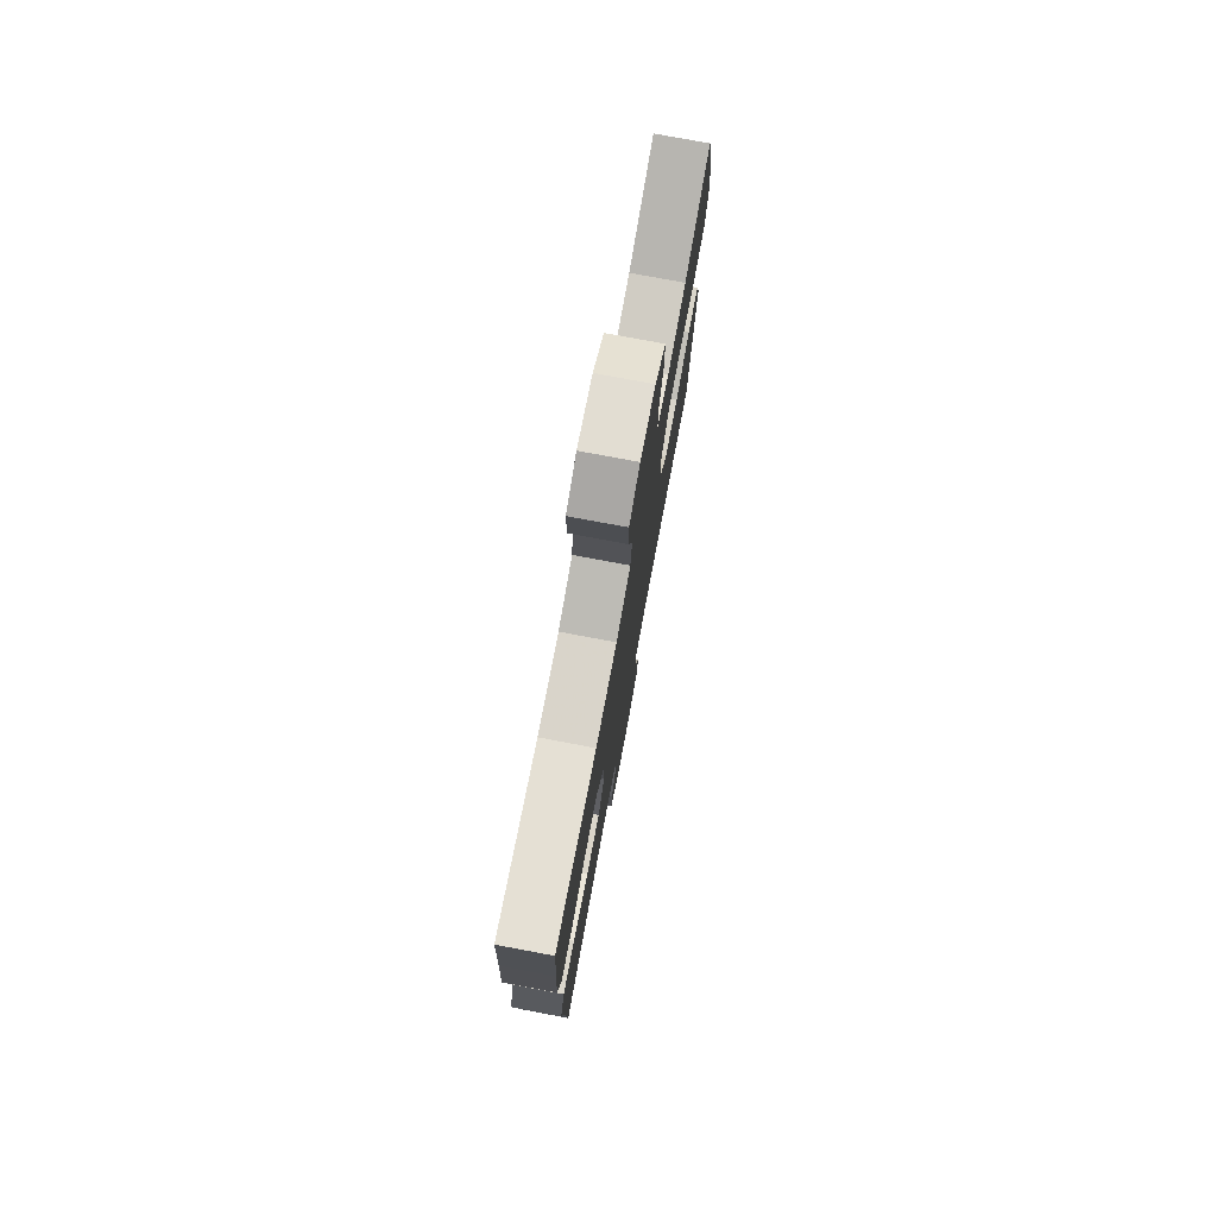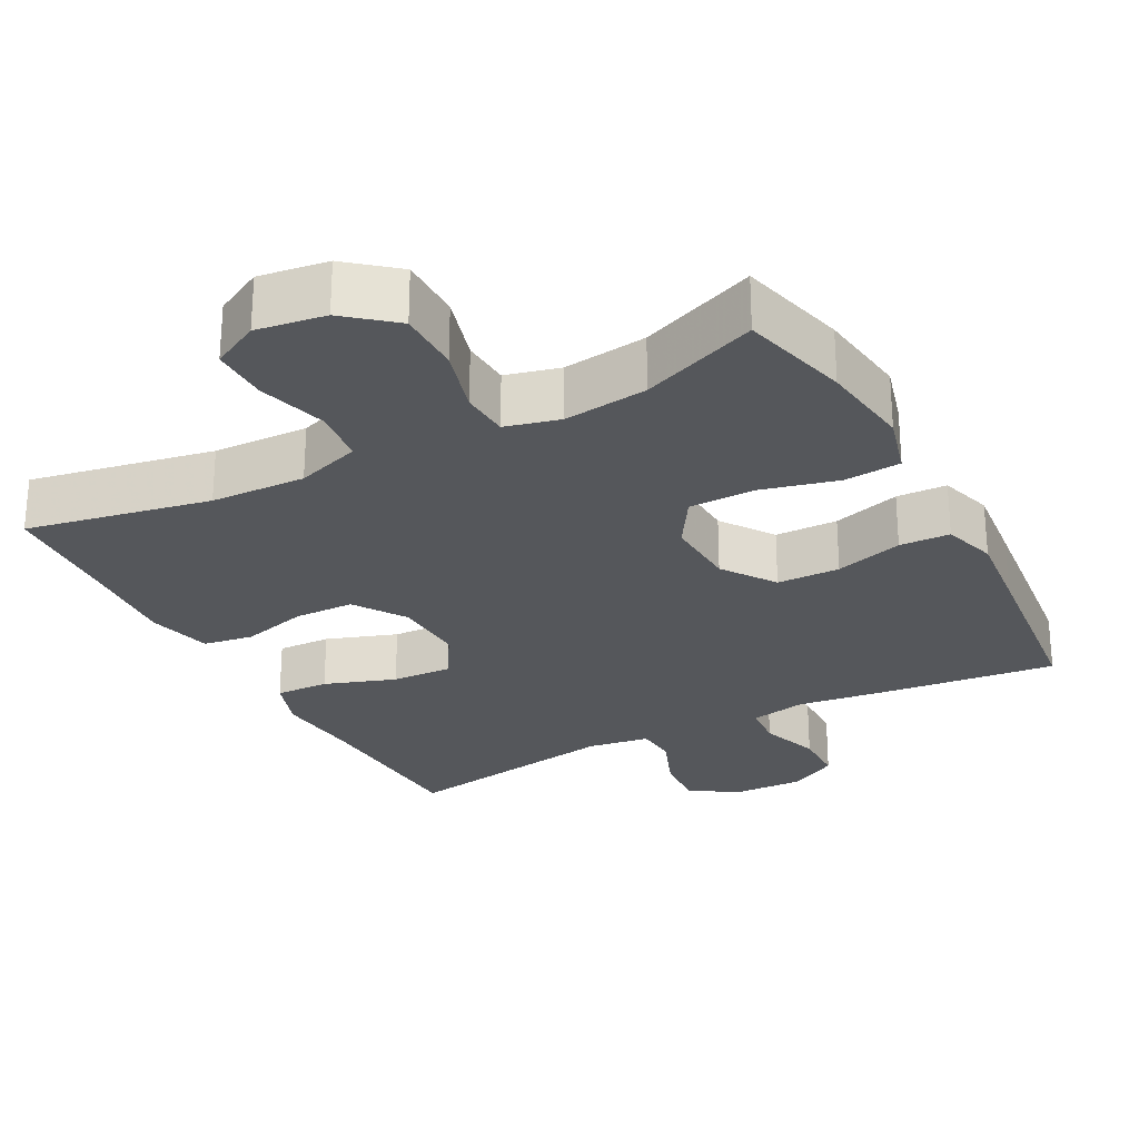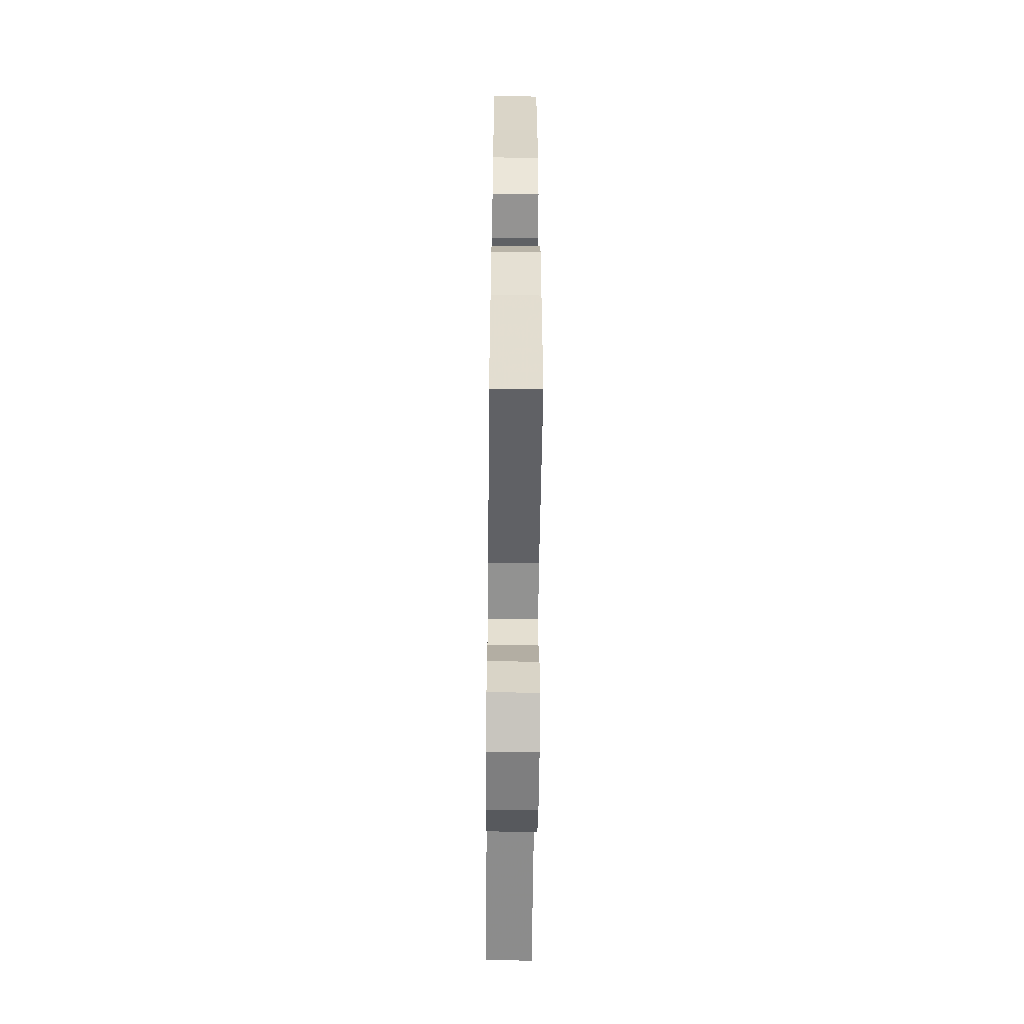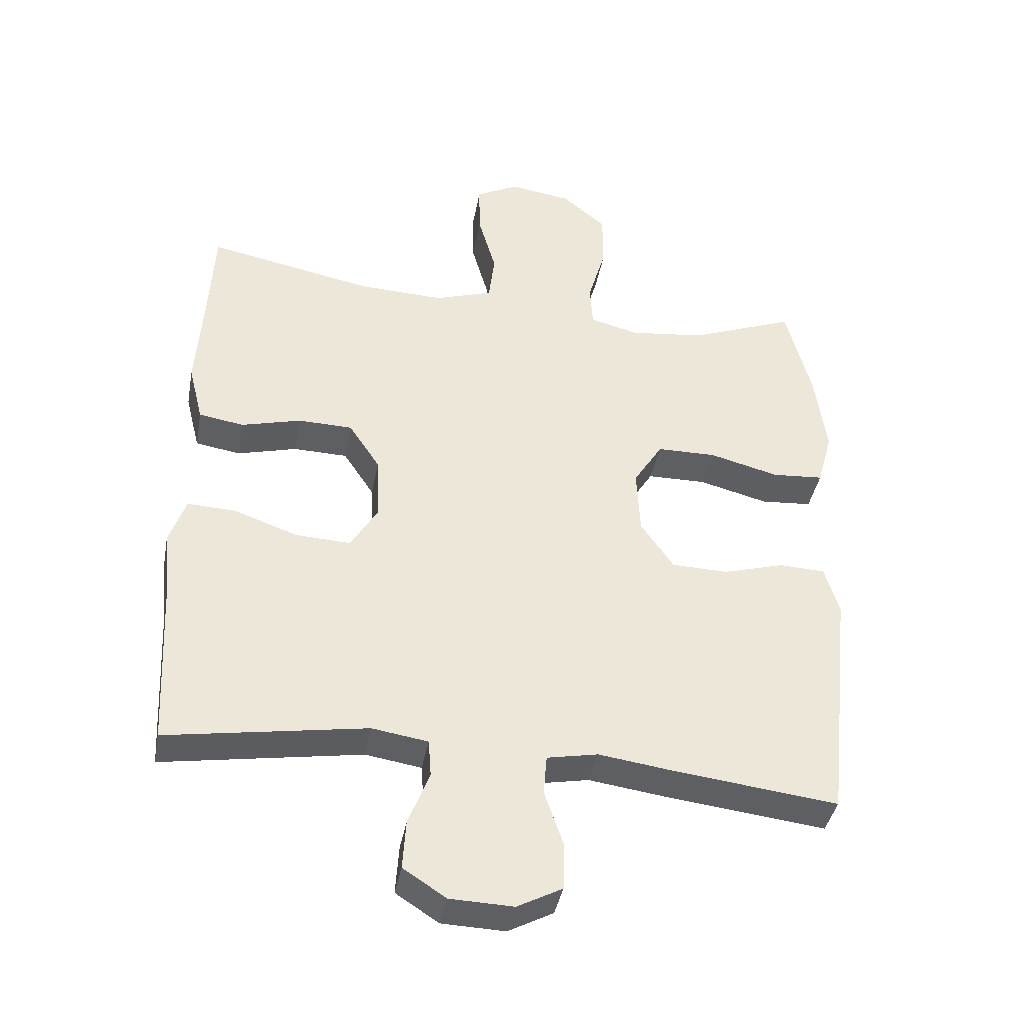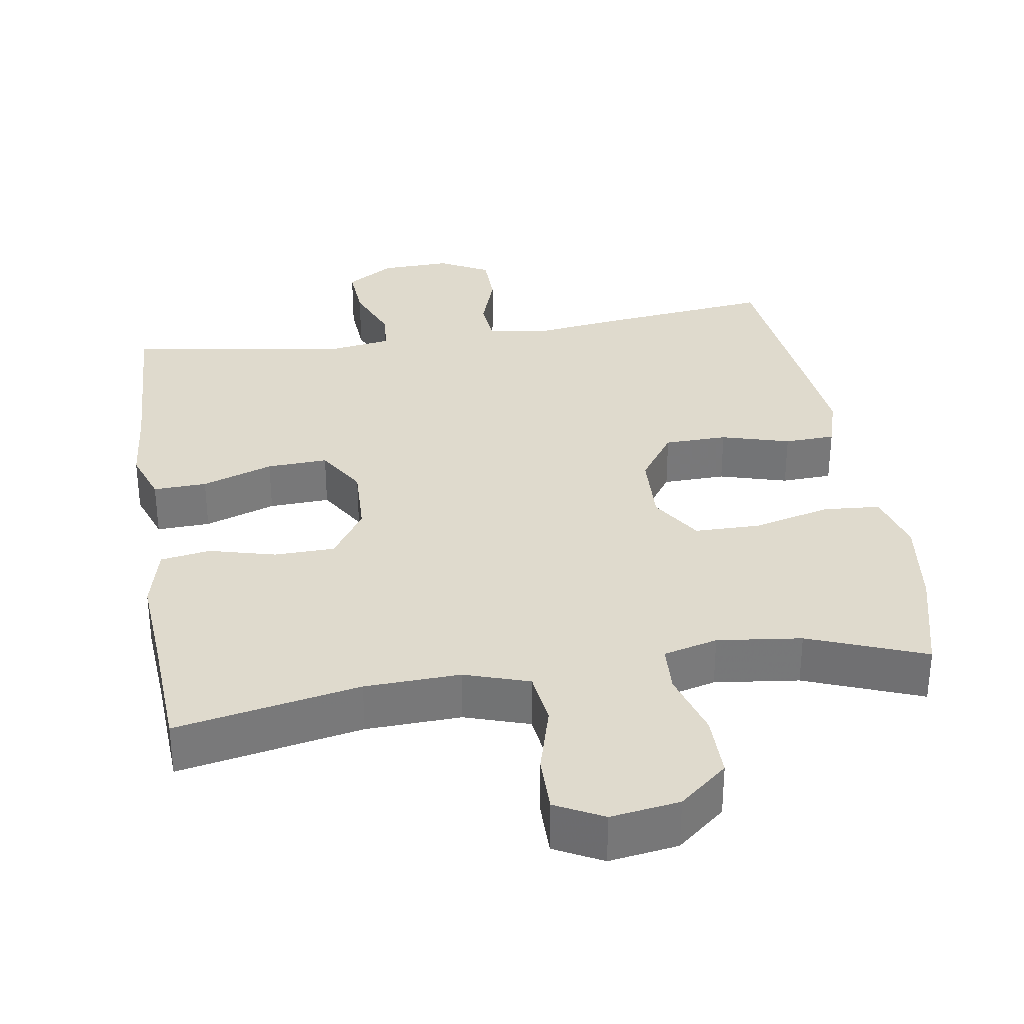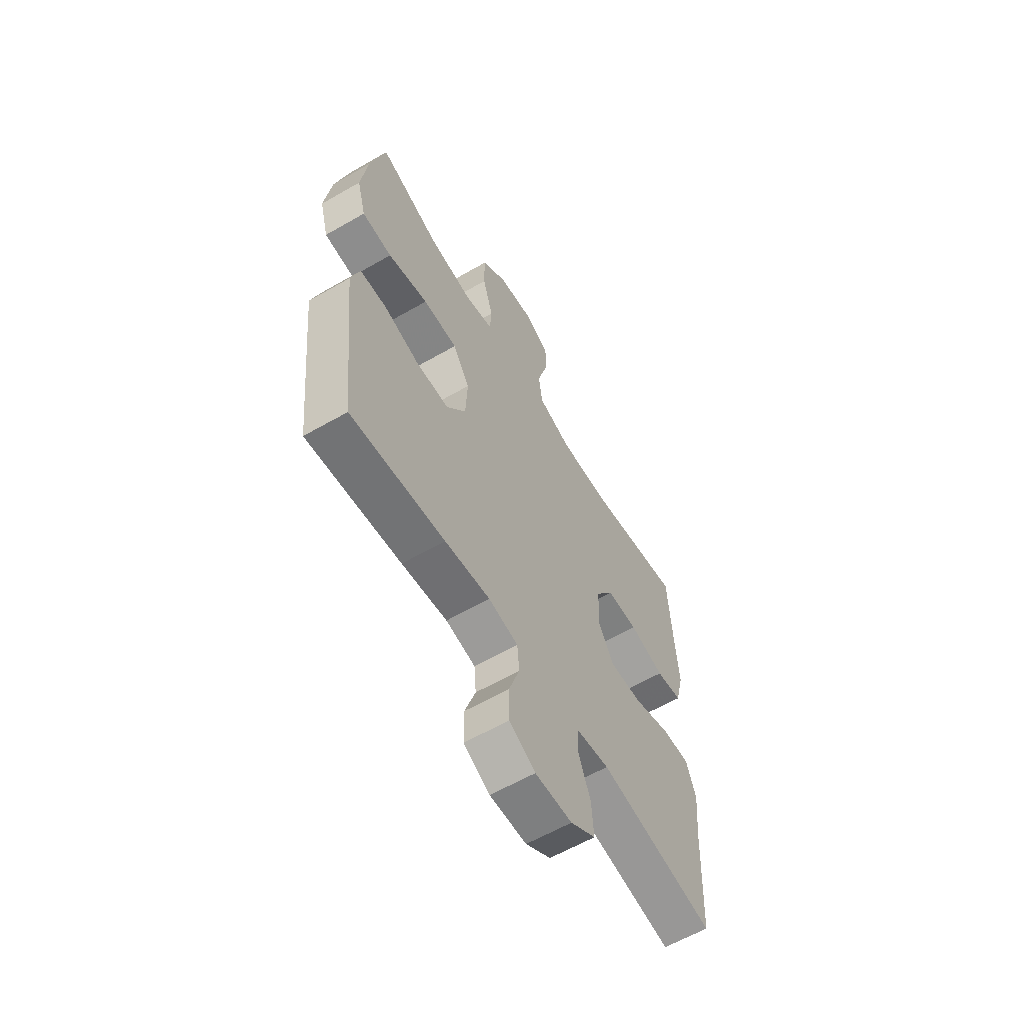
<metadata>
{"format":"obj","ext":"obj","renderer":"f3d","projection":"perspective","resolution":1024,"background":"white","views":[{"elev":77.1,"azim":-79.4,"up":"+Z"},{"elev":-26.7,"azim":28.1,"up":"+Y"},{"elev":-57.6,"azim":-90.6,"up":"+Z"},{"elev":-39.8,"azim":-10.4,"up":"+Z"},{"elev":32.9,"azim":-9.1,"up":"+Y"},{"elev":-61.1,"azim":120.4,"up":"+Z"}]}
</metadata>
<code>
v -0.5 0.07 -0.5
v -0.512 0.07 -0.258
v -0.523 0.07 -0.144
v -0.498 0.07 -0.072
v -0.425 0.07 -0.075
v -0.328 0.07 -0.109
v -0.245 0.07 -0.113
v -0.204 0.07 -0.045
v -0.208 0.07 0.054
v -0.255 0.07 0.125
v -0.337 0.07 0.127
v -0.428 0.07 0.103
v -0.496 0.07 0.114
v -0.518 0.07 0.202
v -0.509 0.07 0.333
v -0.5 0.07 0.5
v -0.249 0.07 0.451
v -0.119 0.07 0.446
v -0.031 0.07 0.475
v -0.022 0.07 0.55
v -0.049 0.07 0.645
v -0.05 0.07 0.723
v 0.015 0.07 0.757
v 0.109 0.07 0.743
v 0.175 0.07 0.688
v 0.175 0.07 0.601
v 0.148 0.07 0.509
v 0.152 0.07 0.443
v 0.226 0.07 0.424
v 0.341 0.07 0.438
v 0.5 0.07 0.5
v 0.538 0.07 0.352
v 0.555 0.07 0.225
v 0.532 0.07 0.141
v 0.454 0.07 0.135
v 0.349 0.07 0.162
v 0.259 0.07 0.161
v 0.215 0.07 0.091
v 0.22 0.07 -0.01
v 0.27 0.07 -0.082
v 0.356 0.07 -0.084
v 0.449 0.07 -0.057
v 0.518 0.07 -0.06
v 0.54 0.07 -0.133
v 0.528 0.07 -0.246
v 0.5 0.07 -0.5
v 0.256 0.07 -0.472
v 0.138 0.07 -0.456
v 0.061 0.07 -0.471
v 0.056 0.07 -0.531
v 0.084 0.07 -0.613
v 0.083 0.07 -0.686
v 0.015 0.07 -0.722
v -0.081 0.07 -0.719
v -0.146 0.07 -0.677
v -0.141 0.07 -0.602
v -0.109 0.07 -0.521
v -0.113 0.07 -0.464
v -0.198 0.07 -0.451
v -0.5 0 -0.5
v -0.512 0 -0.258
v -0.523 0 -0.144
v -0.498 0 -0.072
v -0.425 0 -0.075
v -0.328 0 -0.109
v -0.245 0 -0.113
v -0.204 0 -0.045
v -0.208 0 0.054
v -0.255 0 0.125
v -0.337 0 0.127
v -0.428 0 0.103
v -0.496 0 0.114
v -0.518 0 0.202
v -0.509 0 0.333
v -0.5 0 0.5
v -0.249 0 0.451
v -0.119 0 0.446
v -0.031 0 0.475
v -0.022 0 0.55
v -0.049 0 0.645
v -0.05 0 0.723
v 0.015 0 0.757
v 0.109 0 0.743
v 0.175 0 0.688
v 0.175 0 0.601
v 0.148 0 0.509
v 0.152 0 0.443
v 0.226 0 0.424
v 0.341 0 0.438
v 0.5 0 0.5
v 0.538 0 0.352
v 0.555 0 0.225
v 0.532 0 0.141
v 0.454 0 0.135
v 0.349 0 0.162
v 0.259 0 0.161
v 0.215 0 0.091
v 0.22 0 -0.01
v 0.27 0 -0.082
v 0.356 0 -0.084
v 0.449 0 -0.057
v 0.518 0 -0.06
v 0.54 0 -0.133
v 0.528 0 -0.246
v 0.5 0 -0.5
v 0.256 0 -0.472
v 0.138 0 -0.456
v 0.061 0 -0.471
v 0.056 0 -0.531
v 0.084 0 -0.613
v 0.083 0 -0.686
v 0.015 0 -0.722
v -0.081 0 -0.719
v -0.146 0 -0.677
v -0.141 0 -0.602
v -0.109 0 -0.521
v -0.113 0 -0.464
v -0.198 0 -0.451
f 54 55 56 57
f 54 57 58
f 53 54 58
f 50 51 52 53
f 49 50 53 58
f 48 49 58 59
f 46 47 48
f 45 46 48
f 44 45 48 59
f 41 42 43 44
f 40 41 44 59
f 33 34 35 36
f 33 36 37
f 30 31 32 33
f 29 30 33 37
f 28 29 37 38
f 24 25 26 27
f 24 27 28
f 23 24 28
f 20 21 22 23
f 19 20 23 28
f 18 19 28 38
f 15 16 17
f 11 12 13 14
f 10 11 14 15
f 3 4 5 6
f 2 3 6 7
f 1 2 7
f 39 40 59 1
f 10 15 17 18
f 9 10 18 38
f 8 9 38 39
f 39 1 7
f 7 8 39
f 116 115 114 113
f 117 116 113
f 117 113 112
f 112 111 110 109
f 117 112 109 108
f 118 117 108 107
f 107 106 105
f 107 105 104
f 118 107 104 103
f 103 102 101 100
f 118 103 100 99
f 95 94 93 92
f 96 95 92
f 92 91 90 89
f 96 92 89 88
f 97 96 88 87
f 86 85 84 83
f 87 86 83
f 87 83 82
f 82 81 80 79
f 87 82 79 78
f 97 87 78 77
f 76 75 74
f 73 72 71 70
f 74 73 70 69
f 65 64 63 62
f 66 65 62 61
f 66 61 60
f 60 118 99 98
f 77 76 74 69
f 97 77 69 68
f 98 97 68 67
f 66 60 98
f 98 67 66
f 1 60 61 2
f 2 61 62 3
f 3 62 63 4
f 4 63 64 5
f 5 64 65 6
f 6 65 66 7
f 7 66 67 8
f 8 67 68 9
f 9 68 69 10
f 10 69 70 11
f 11 70 71 12
f 12 71 72 13
f 13 72 73 14
f 14 73 74 15
f 15 74 75 16
f 16 75 76 17
f 17 76 77 18
f 18 77 78 19
f 19 78 79 20
f 20 79 80 21
f 21 80 81 22
f 22 81 82 23
f 23 82 83 24
f 24 83 84 25
f 25 84 85 26
f 26 85 86 27
f 27 86 87 28
f 28 87 88 29
f 29 88 89 30
f 30 89 90 31
f 31 90 91 32
f 32 91 92 33
f 33 92 93 34
f 34 93 94 35
f 35 94 95 36
f 36 95 96 37
f 37 96 97 38
f 38 97 98 39
f 39 98 99 40
f 40 99 100 41
f 41 100 101 42
f 42 101 102 43
f 43 102 103 44
f 44 103 104 45
f 45 104 105 46
f 46 105 106 47
f 47 106 107 48
f 48 107 108 49
f 49 108 109 50
f 50 109 110 51
f 51 110 111 52
f 52 111 112 53
f 53 112 113 54
f 54 113 114 55
f 55 114 115 56
f 56 115 116 57
f 57 116 117 58
f 58 117 118 59
f 59 118 60 1

</code>
